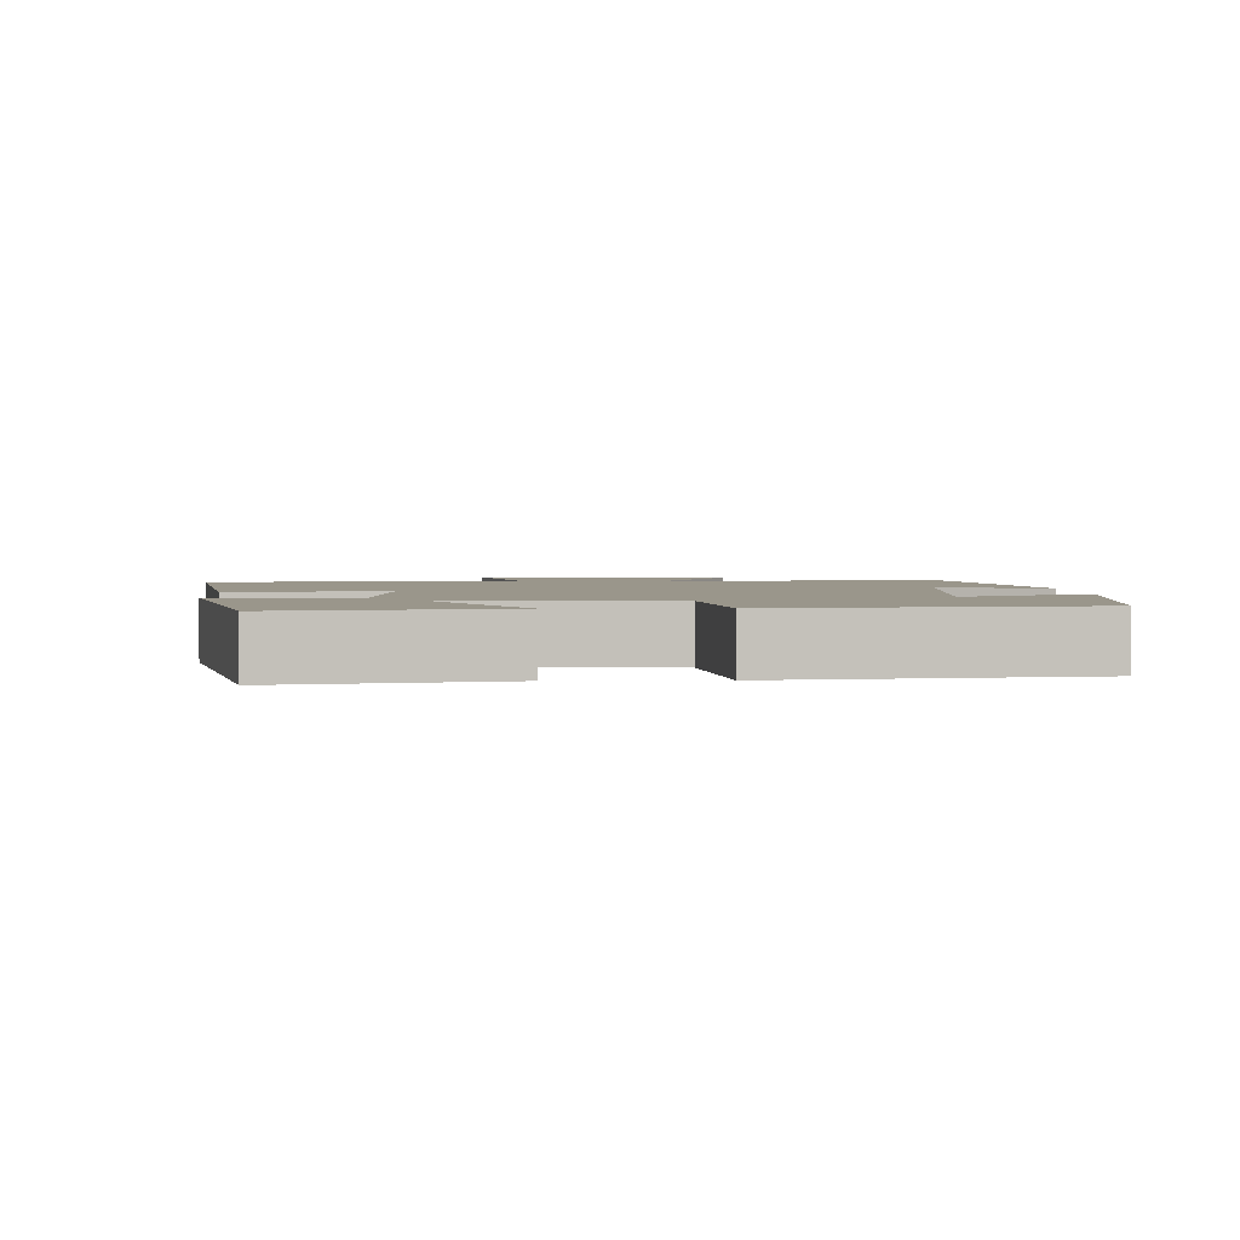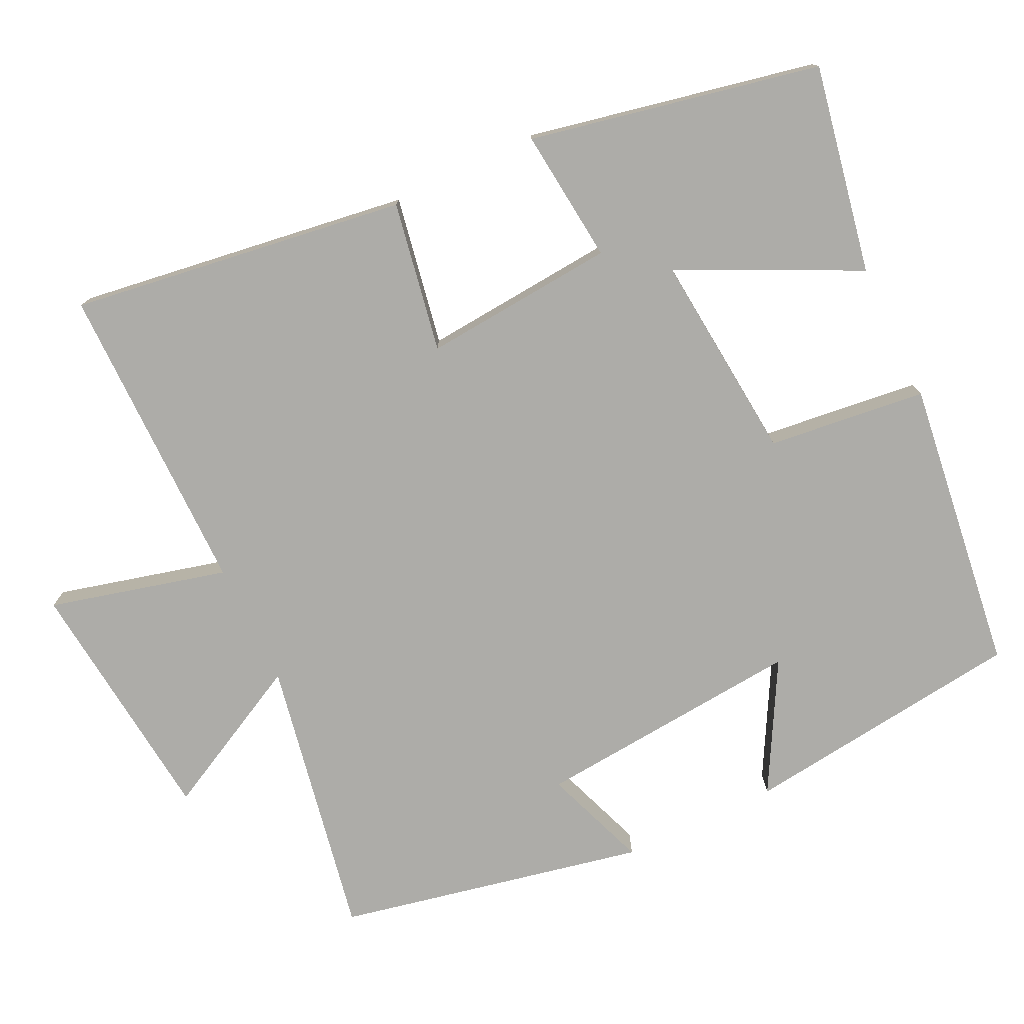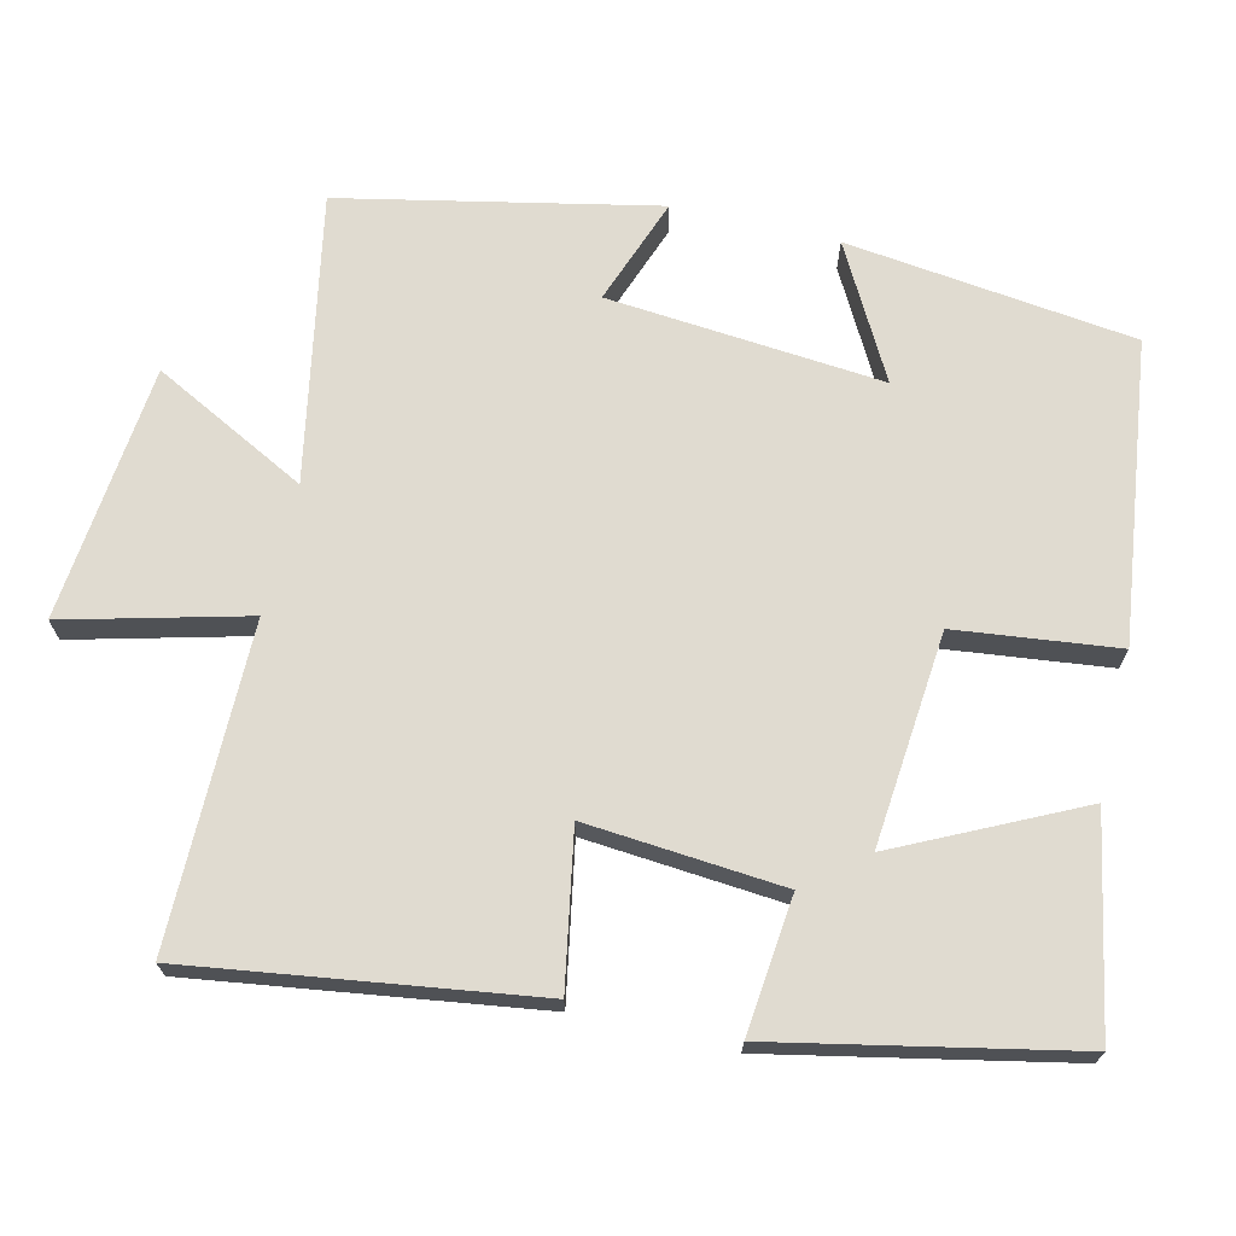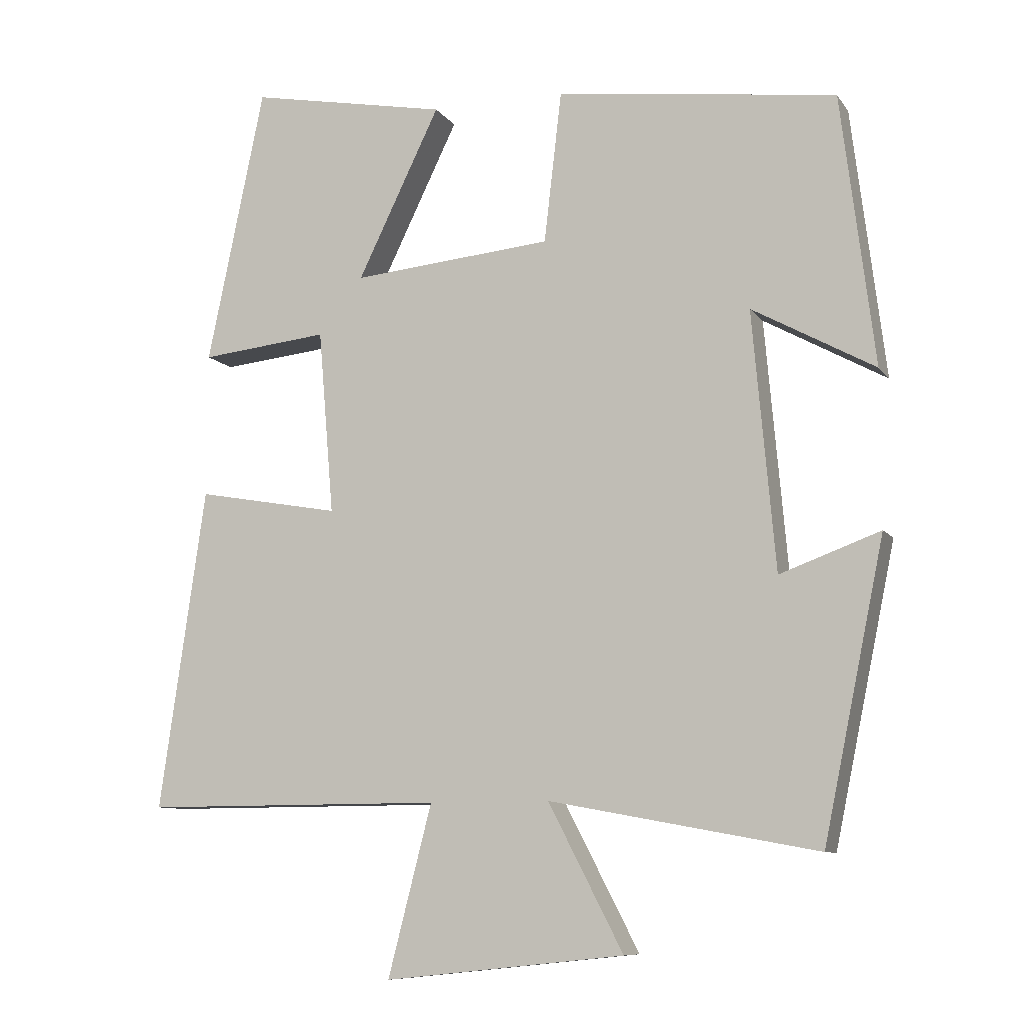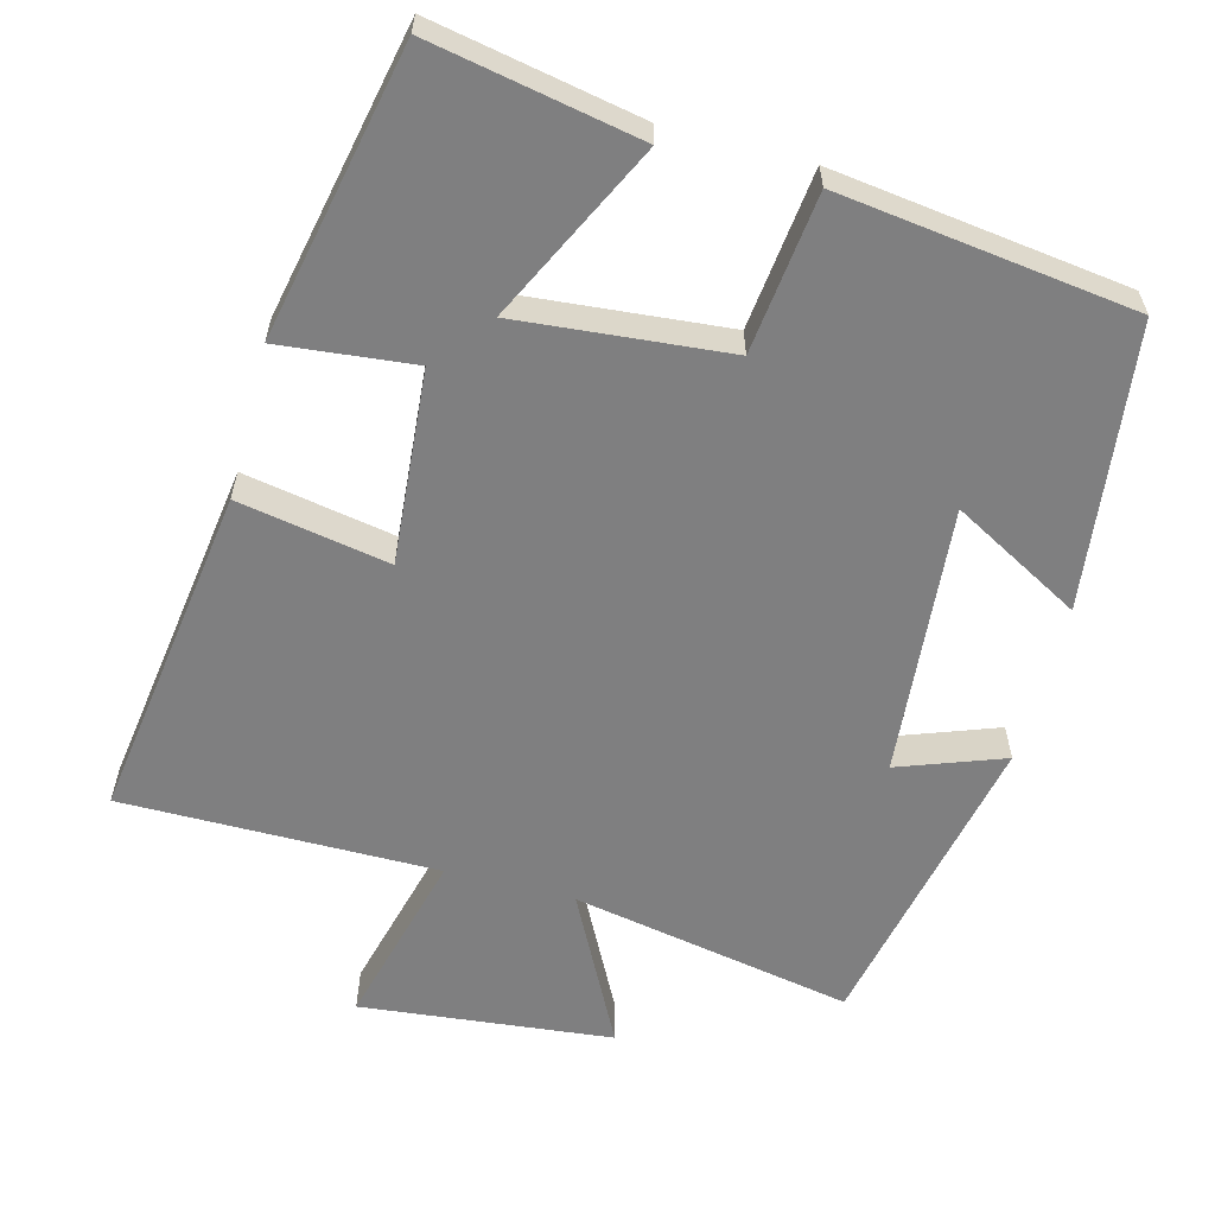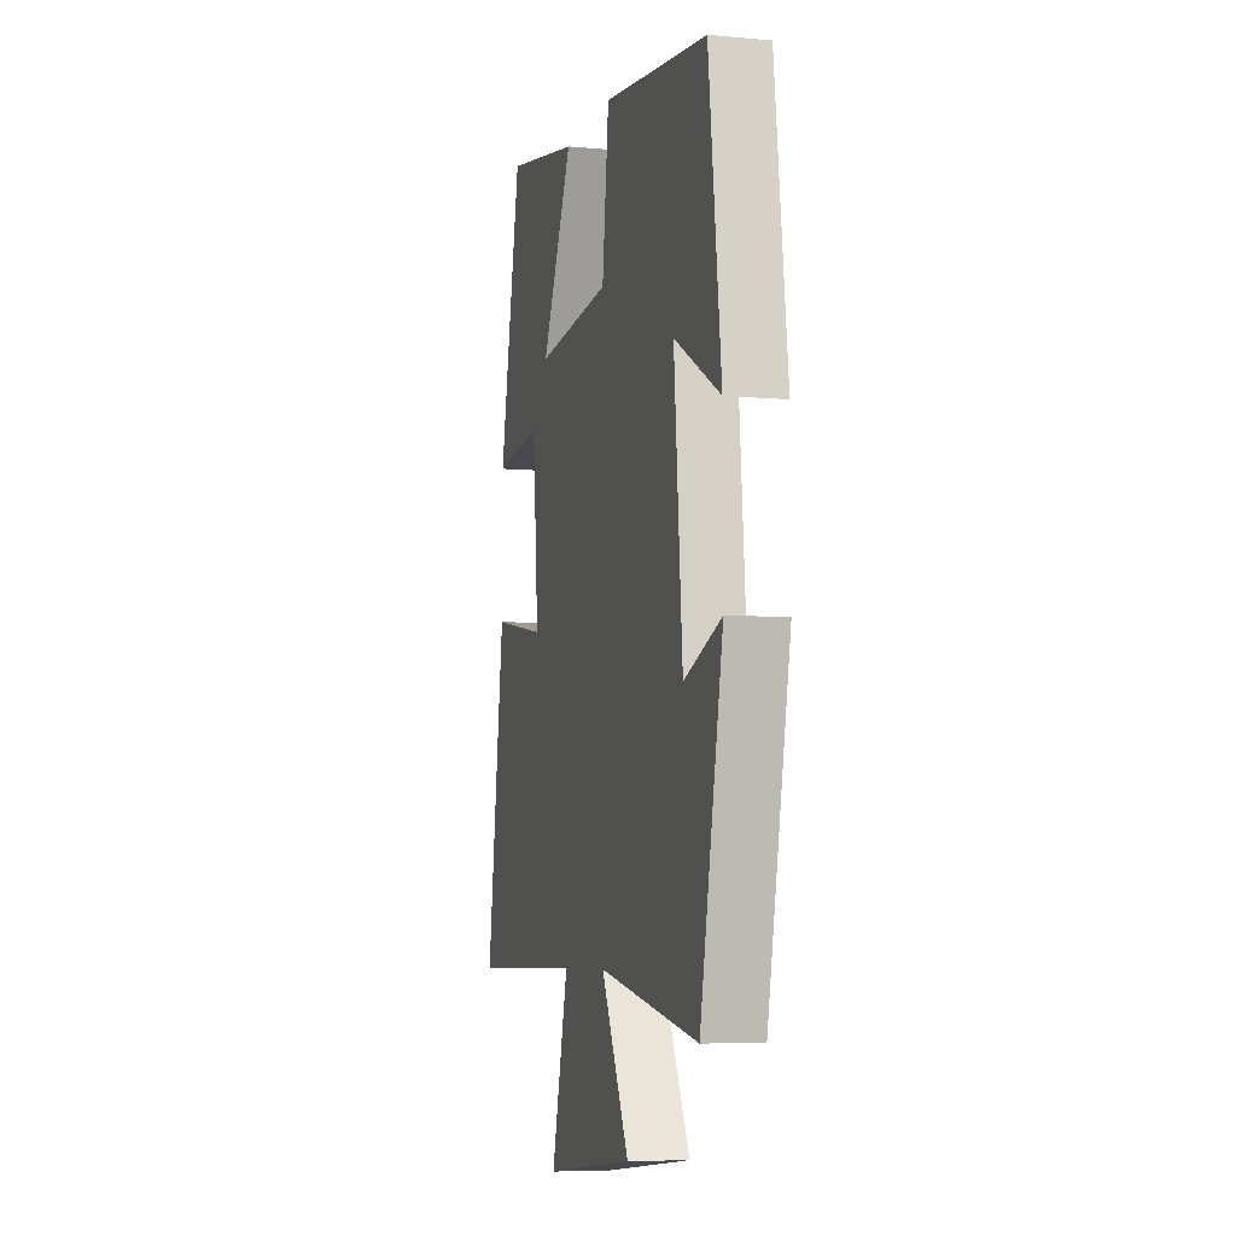
<metadata>
{"format":"obj","ext":"obj","renderer":"f3d","projection":"perspective","resolution":1024,"background":"white","views":[{"elev":2.3,"azim":-2.4,"up":"+Y"},{"elev":-76.6,"azim":-64.3,"up":"+Y"},{"elev":70.0,"azim":-76.7,"up":"+Y"},{"elev":-9.4,"azim":20.6,"up":"+Z"},{"elev":-59.8,"azim":-14.8,"up":"+Y"},{"elev":-6.9,"azim":75.1,"up":"+Z"}]}
</metadata>
<code>
v 0.413 0.07 -0.571
v 0.033 0.07 -0.5
v 0.139 0.07 -0.705
v -0.201 0.07 -0.741
v -0.139 0.07 -0.5
v -0.565 0.07 -0.501
v -0.5 0.07 -0.045
v -0.296 0.07 -0.082
v -0.318 0.07 0.18
v -0.5 0.07 0.161
v -0.419 0.07 0.554
v -0.137 0.07 0.5
v -0.254 0.07 0.259
v 0.03 0.07 0.285
v 0.055 0.07 0.5
v 0.453 0.07 0.448
v 0.5 0.07 0.064
v 0.326 0.07 0.16
v 0.358 0.07 -0.206
v 0.5 0.07 -0.154
v 0.413 0 -0.571
v 0.033 0 -0.5
v 0.139 0 -0.705
v -0.201 0 -0.741
v -0.139 0 -0.5
v -0.565 0 -0.501
v -0.5 0 -0.045
v -0.296 0 -0.082
v -0.318 0 0.18
v -0.5 0 0.161
v -0.419 0 0.554
v -0.137 0 0.5
v -0.254 0 0.259
v 0.03 0 0.285
v 0.055 0 0.5
v 0.453 0 0.448
v 0.5 0 0.064
v 0.326 0 0.16
v 0.358 0 -0.206
v 0.5 0 -0.154
f 19 20 1 2
f 18 19 2
f 15 16 17 18
f 14 15 18 2
f 13 14 2
f 10 11 12 13
f 9 10 13
f 8 9 13 2
f 5 6 7 8
f 5 8 2 3
f 3 4 5
f 22 21 40 39
f 22 39 38
f 38 37 36 35
f 22 38 35 34
f 22 34 33
f 33 32 31 30
f 33 30 29
f 22 33 29 28
f 28 27 26 25
f 23 22 28 25
f 25 24 23
f 1 21 22 2
f 2 22 23 3
f 3 23 24 4
f 4 24 25 5
f 5 25 26 6
f 6 26 27 7
f 7 27 28 8
f 8 28 29 9
f 9 29 30 10
f 10 30 31 11
f 11 31 32 12
f 12 32 33 13
f 13 33 34 14
f 14 34 35 15
f 15 35 36 16
f 16 36 37 17
f 17 37 38 18
f 18 38 39 19
f 19 39 40 20
f 20 40 21 1

</code>
